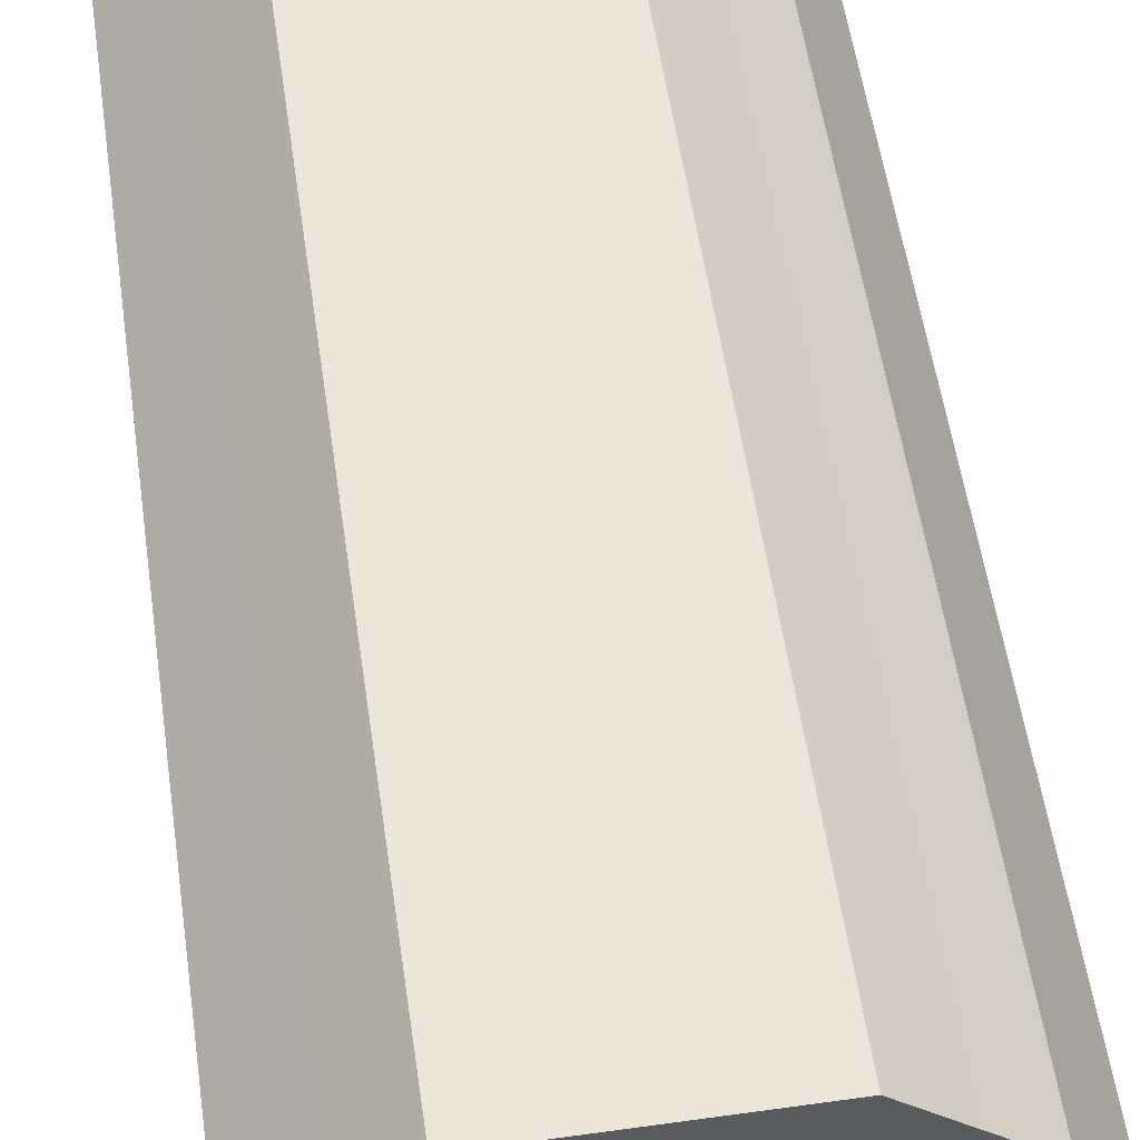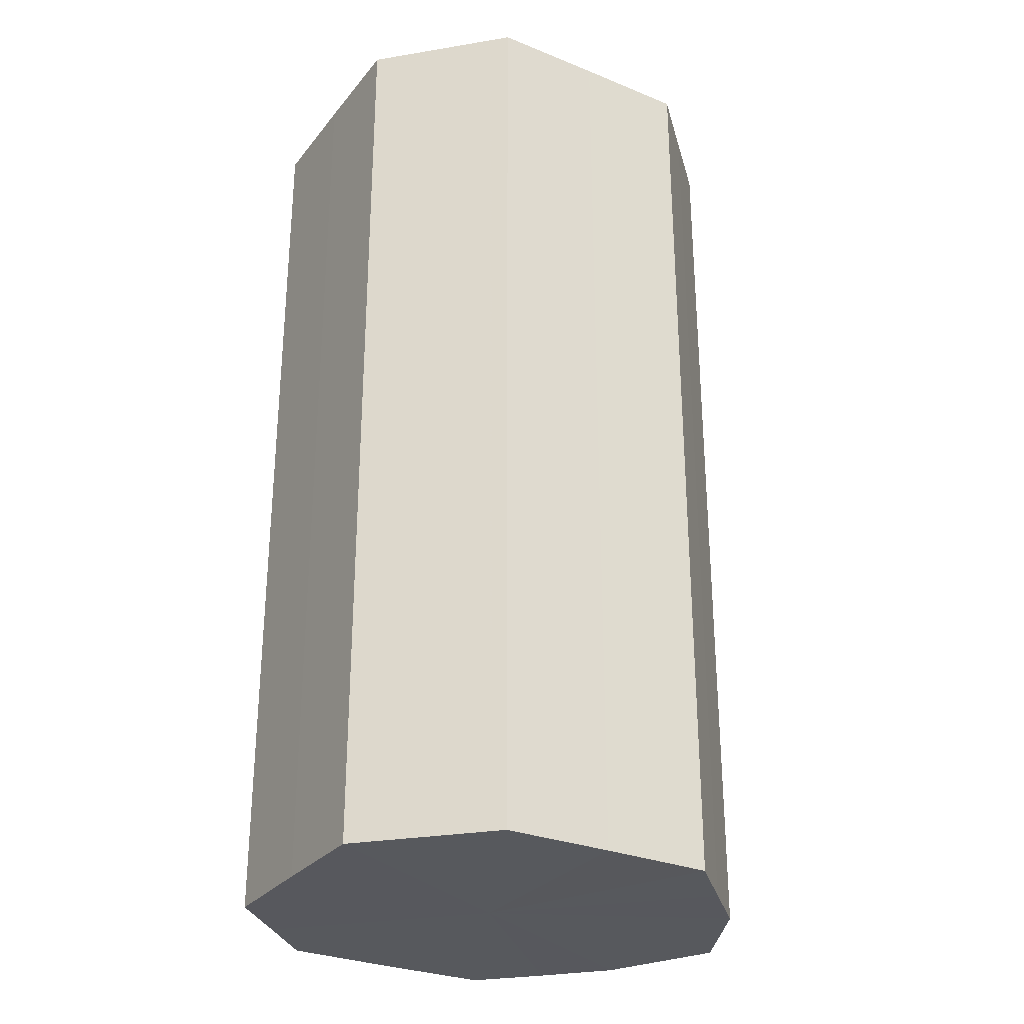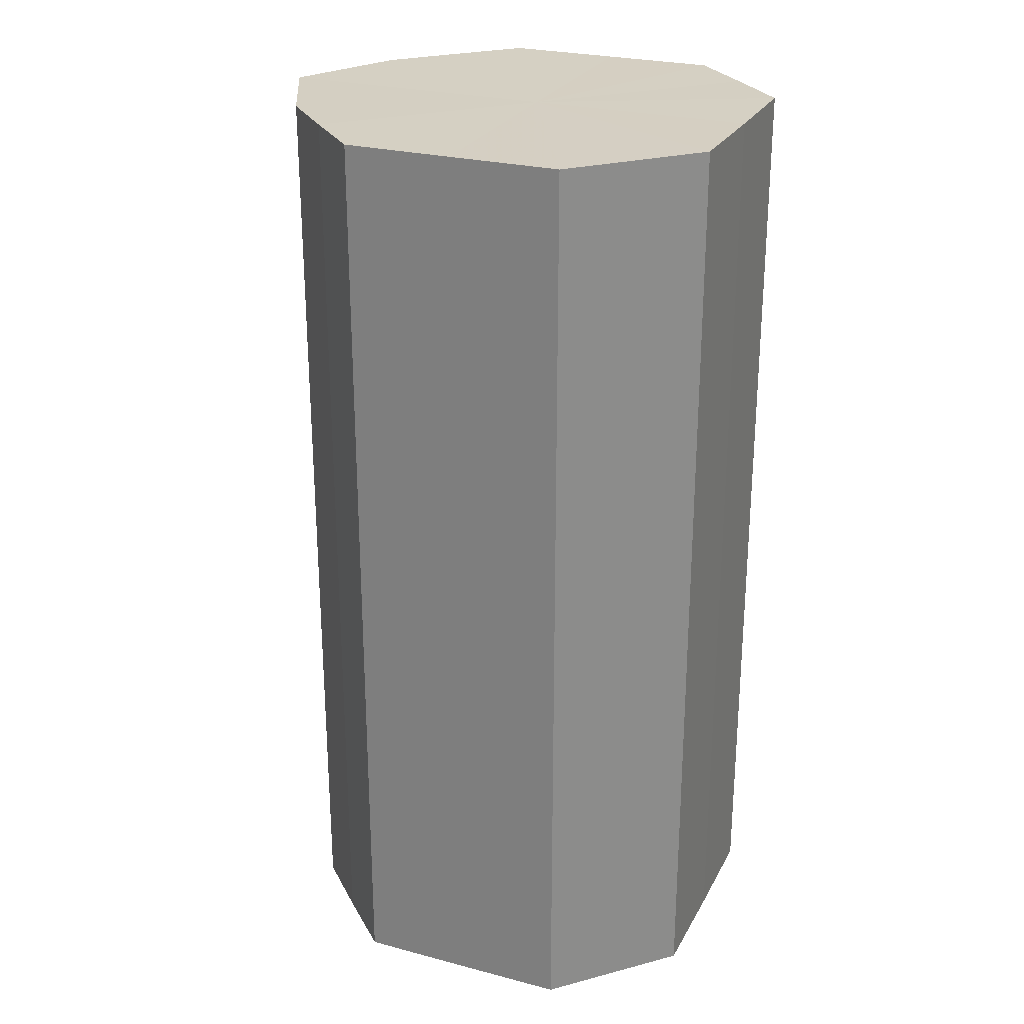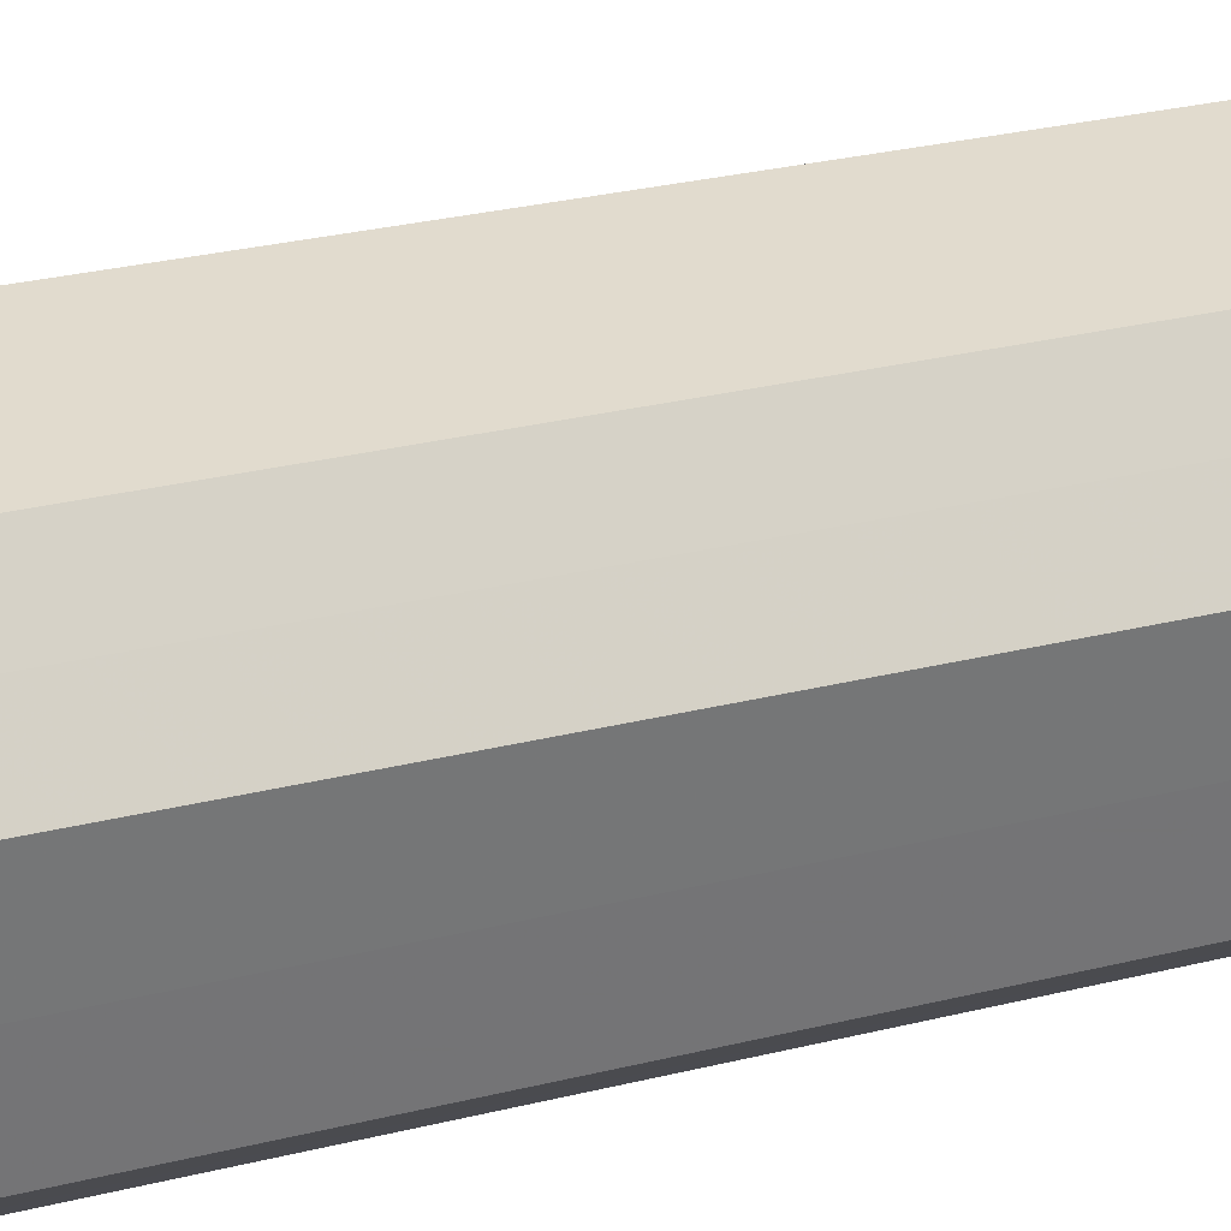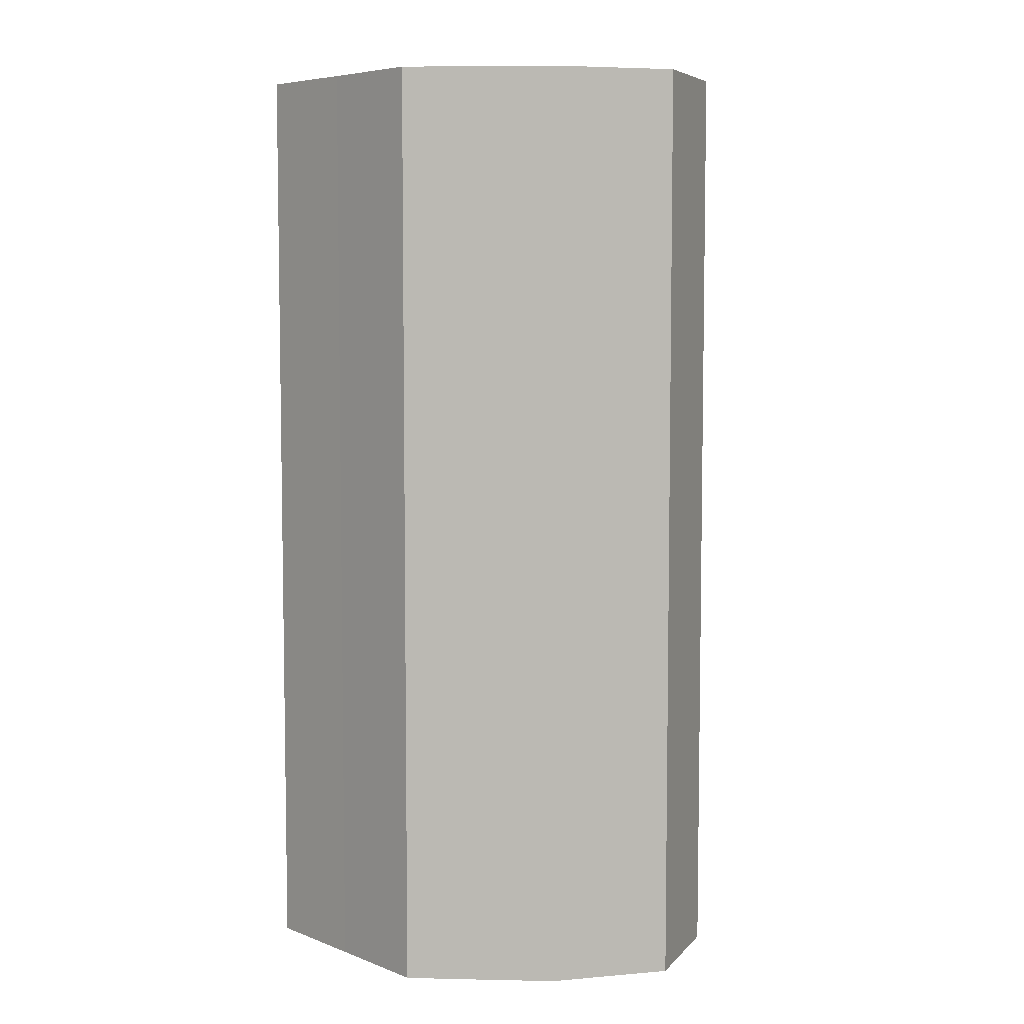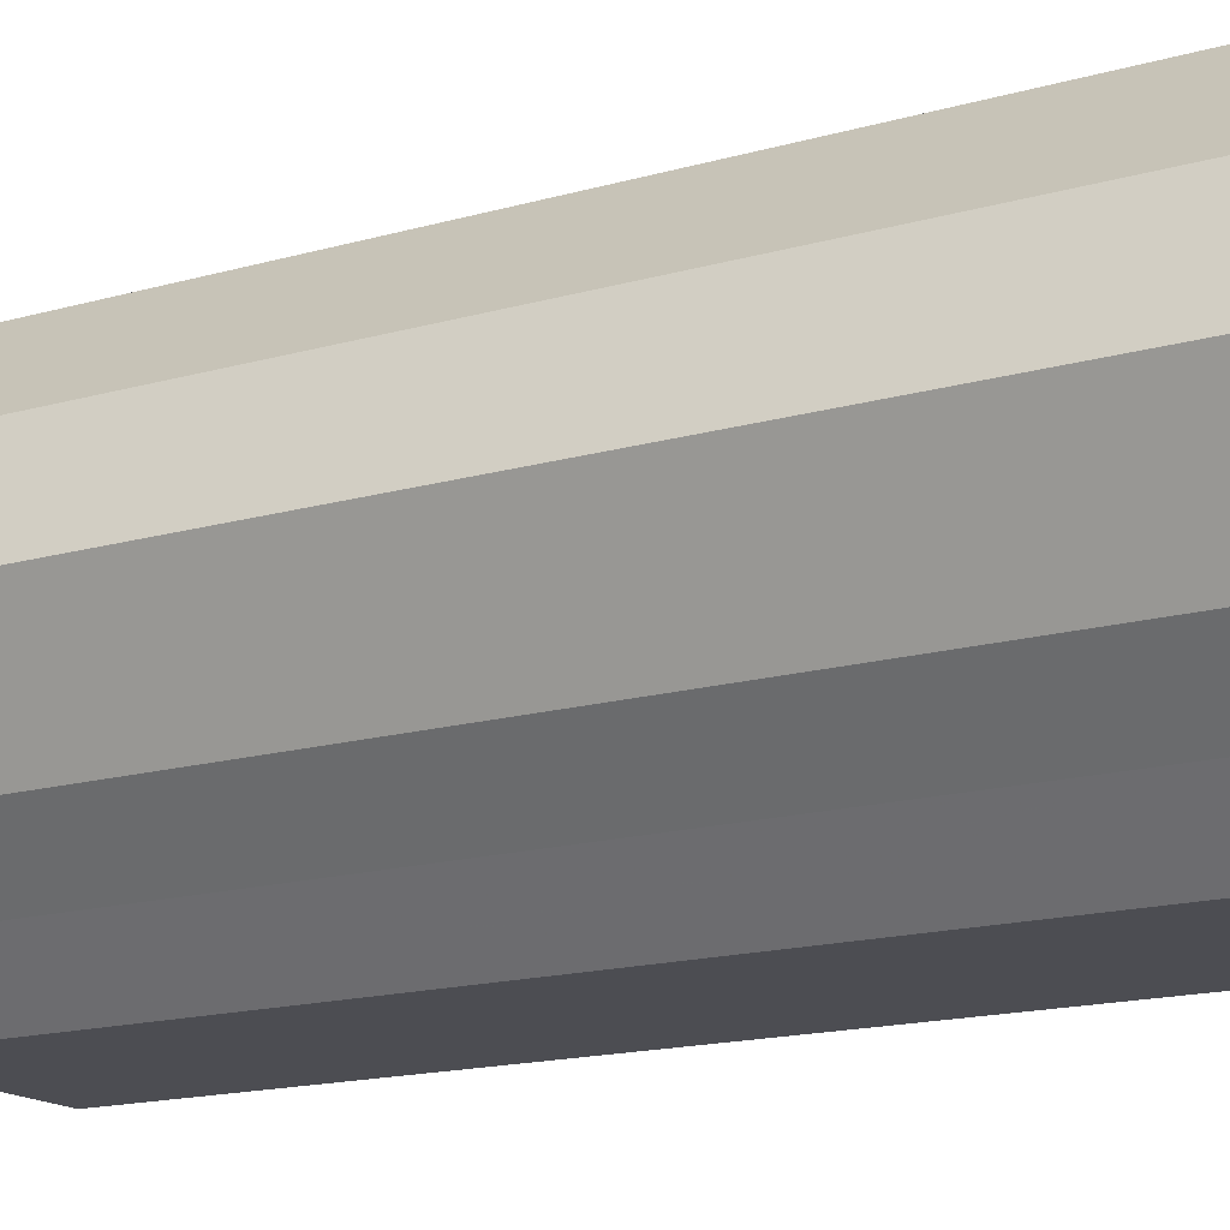
<metadata>
{"format":"obj","ext":"obj","renderer":"f3d","projection":"perspective","resolution":1024,"background":"white","views":[{"elev":55.9,"azim":171.7,"up":"+Y"},{"elev":-29.0,"azim":149.1,"up":"+Z"},{"elev":26.0,"azim":22.6,"up":"+Z"},{"elev":33.9,"azim":72.2,"up":"+Y"},{"elev":6.2,"azim":-131.4,"up":"+Z"},{"elev":-16.3,"azim":-59.5,"up":"+Y"}]}
</metadata>
<code>
o 11831
v 2205 1867 8.41
v 2205 1867 8.41
v 2205 1867 8.582
v 2205 1867 8.41
v 2205 1867 8.582
v 2204 1867 8.41
v 2204 1867 8.582
v 2205 1867 8.41
v 2205 1867 8.582
v 2204 1867 8.41
v 2204 1867 8.582
v 2205 1867 8.41
v 2205 1867 8.582
v 2204 1867 8.41
v 2204 1867 8.582
v 2205 1867 8.41
v 2205 1867 8.582
v 2204 1867 8.41
v 2204 1867 8.582
v 2205 1867 8.41
v 2205 1867 8.582
v 2204 1867 8.41
v 2204 1867 8.582
v 2205 1867 8.41
v 2205 1867 8.582
v 2204 1867 8.41
v 2204 1867 8.582
v 2205 1867 8.41
v 2205 1867 8.582
v 2204 1867 8.41
v 2204 1867 8.582
v 2205 1867 8.582
v 2205 1867 8.582
v 2205 1867 8.41
v 2205 1867 8.582
v 2205 1867 8.41
v 2205 1867 8.582
v 2204 1867 8.582
v 2205 1867 8.41
v 2204 1867 8.582
v 2204 1867 8.41
v 2205 1867 8.41
v 2205 1867 8.582
v 2204 1867 8.582
v 2204 1867 8.41
v 2204 1867 8.582
v 2204 1867 8.41
v 2205 1867 8.41
v 2205 1867 8.582
v 2204 1867 8.582
v 2204 1867 8.41
v 2204 1867 8.582
v 2204 1867 8.41
v 2205 1867 8.41
v 2205 1867 8.582
v 2204 1867 8.582
v 2204 1867 8.41
v 2205 1867 8.582
v 2204 1867 8.41
v 2205 1867 8.41
v 2205 1867 8.582
v 2205 1867 8.582
v 2205 1867 8.41
v 2205 1867 8.41
v 2205 1867 8.41
v 2205 1867 8.41
v 2205 1867 8.41
v 2205 1867 8.41
v 2204 1867 8.41
v 2205 1867 8.41
v 2204 1867 8.41
v 2205 1867 8.41
v 2204 1867 8.41
v 2205 1867 8.41
v 2204 1867 8.41
v 2205 1867 8.41
v 2204 1867 8.41
v 2205 1867 8.41
v 2204 1867 8.41
v 2205 1867 8.41
v 2204 1867 8.41
v 2205 1867 8.582
v 2205 1867 8.582
v 2205 1867 8.582
v 2204 1867 8.582
v 2205 1867 8.582
v 2204 1867 8.582
v 2205 1867 8.582
v 2204 1867 8.582
v 2205 1867 8.582
v 2204 1867 8.582
v 2205 1867 8.582
v 2204 1867 8.582
v 2205 1867 8.582
v 2204 1867 8.582
v 2205 1867 8.582
v 2204 1867 8.582
v 2205 1867 8.582
f 1 2 3
f 2 4 5
f 6 1 7
f 4 8 9
f 10 6 11
f 8 12 13
f 14 10 15
f 12 16 17
f 18 14 19
f 16 20 21
f 22 18 23
f 20 24 25
f 26 22 27
f 24 28 29
f 30 26 31
f 28 30 32
f 33 34 35
f 35 36 37
f 38 39 33
f 40 41 38
f 37 42 43
f 44 45 40
f 46 47 44
f 43 48 49
f 50 51 46
f 52 53 50
f 49 54 55
f 56 57 52
f 58 59 56
f 55 60 61
f 62 63 58
f 61 64 62
f 65 66 67
f 65 68 66
f 65 67 69
f 65 70 68
f 65 69 71
f 65 72 70
f 65 71 73
f 65 74 72
f 65 73 75
f 65 76 74
f 65 75 77
f 65 78 76
f 65 77 79
f 65 80 78
f 65 79 81
f 65 81 80
f 82 83 84
f 82 85 83
f 82 84 86
f 82 87 85
f 82 86 88
f 82 89 87
f 82 88 90
f 82 91 89
f 82 90 92
f 82 93 91
f 82 92 94
f 82 95 93
f 82 94 96
f 82 97 95
f 82 96 98
f 82 98 97

</code>
